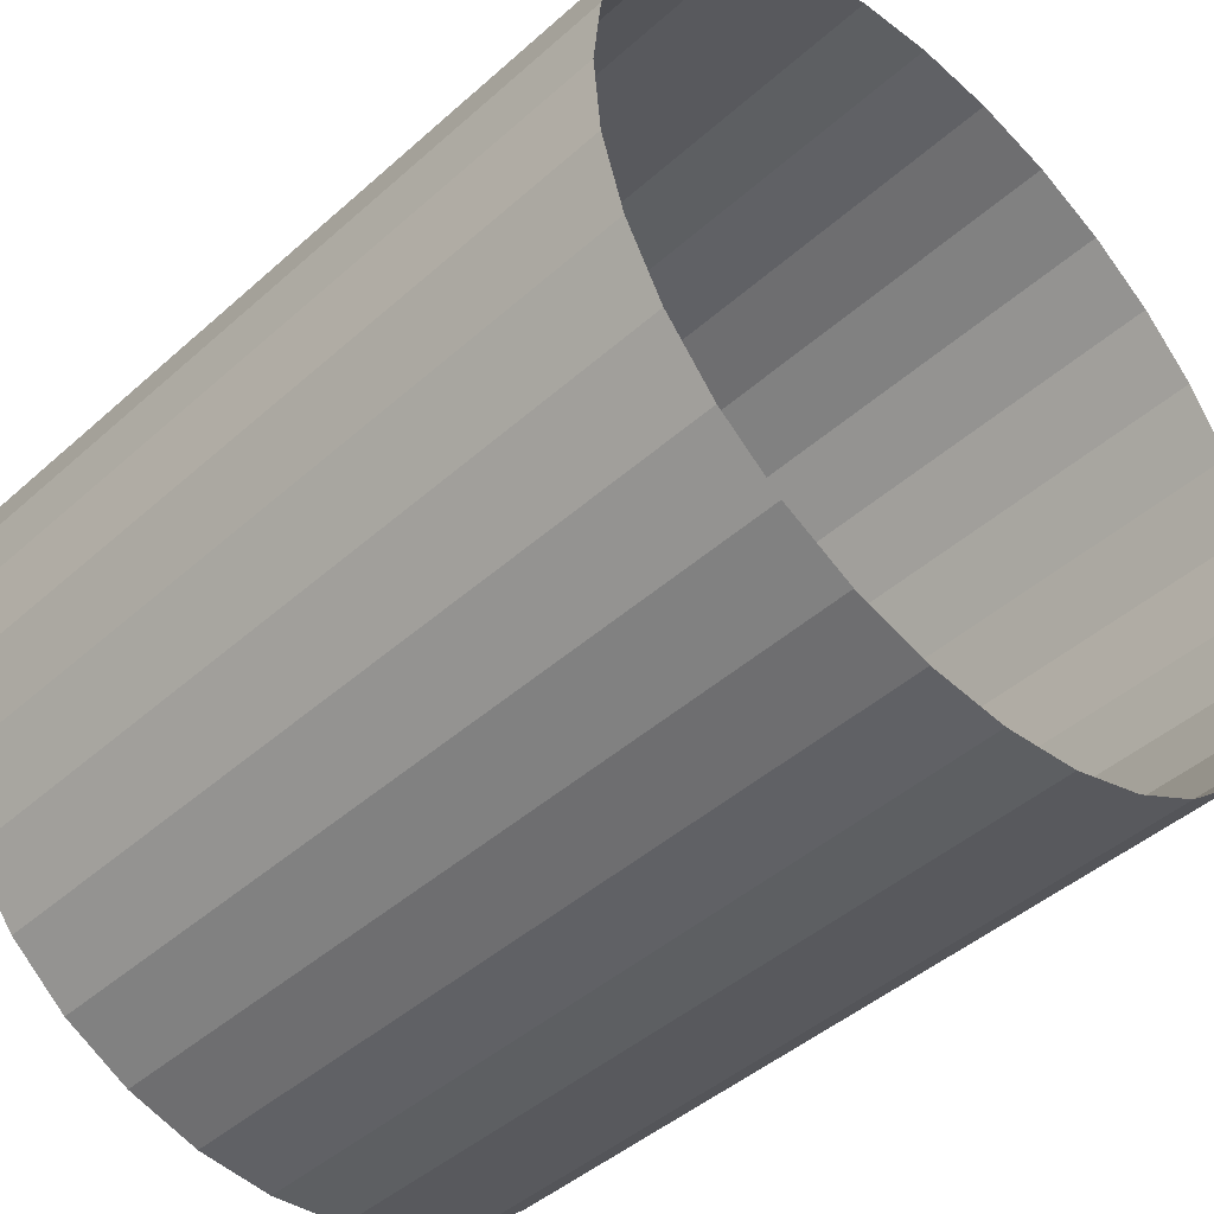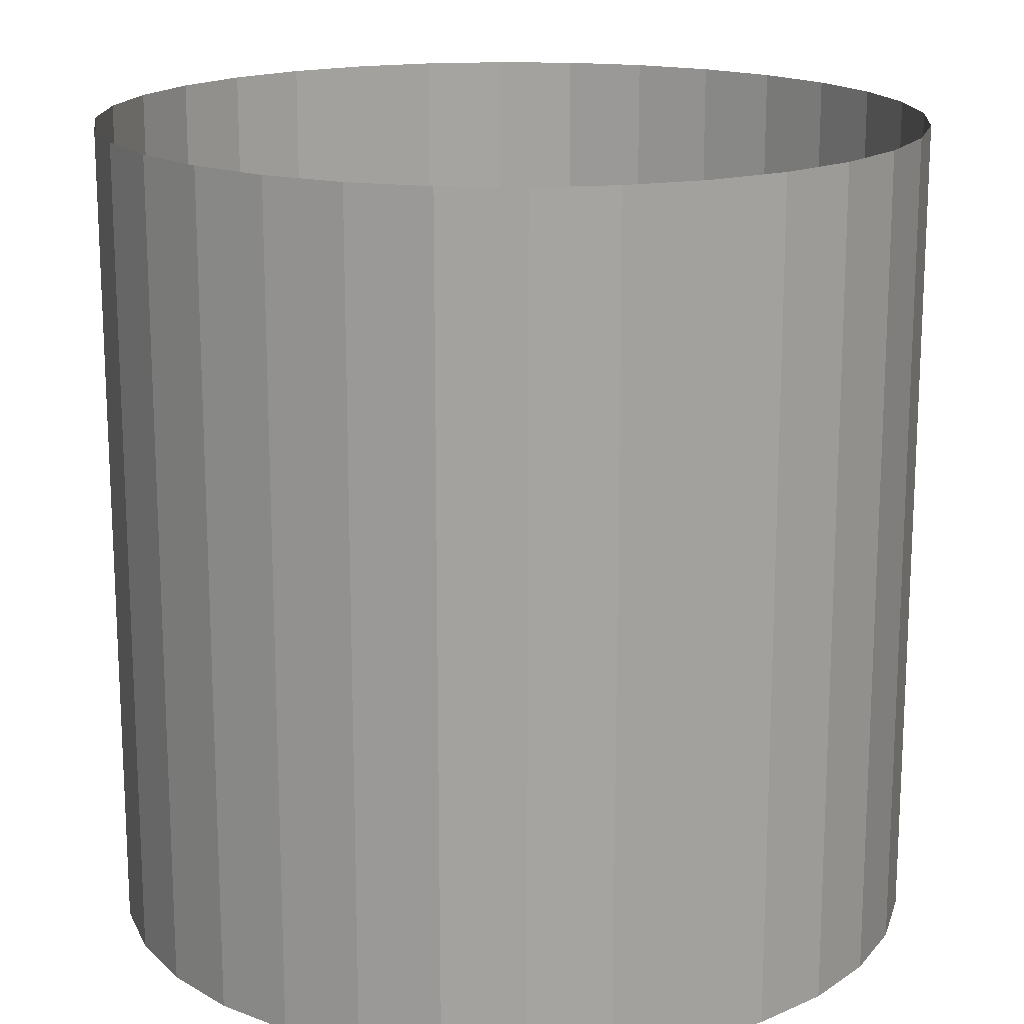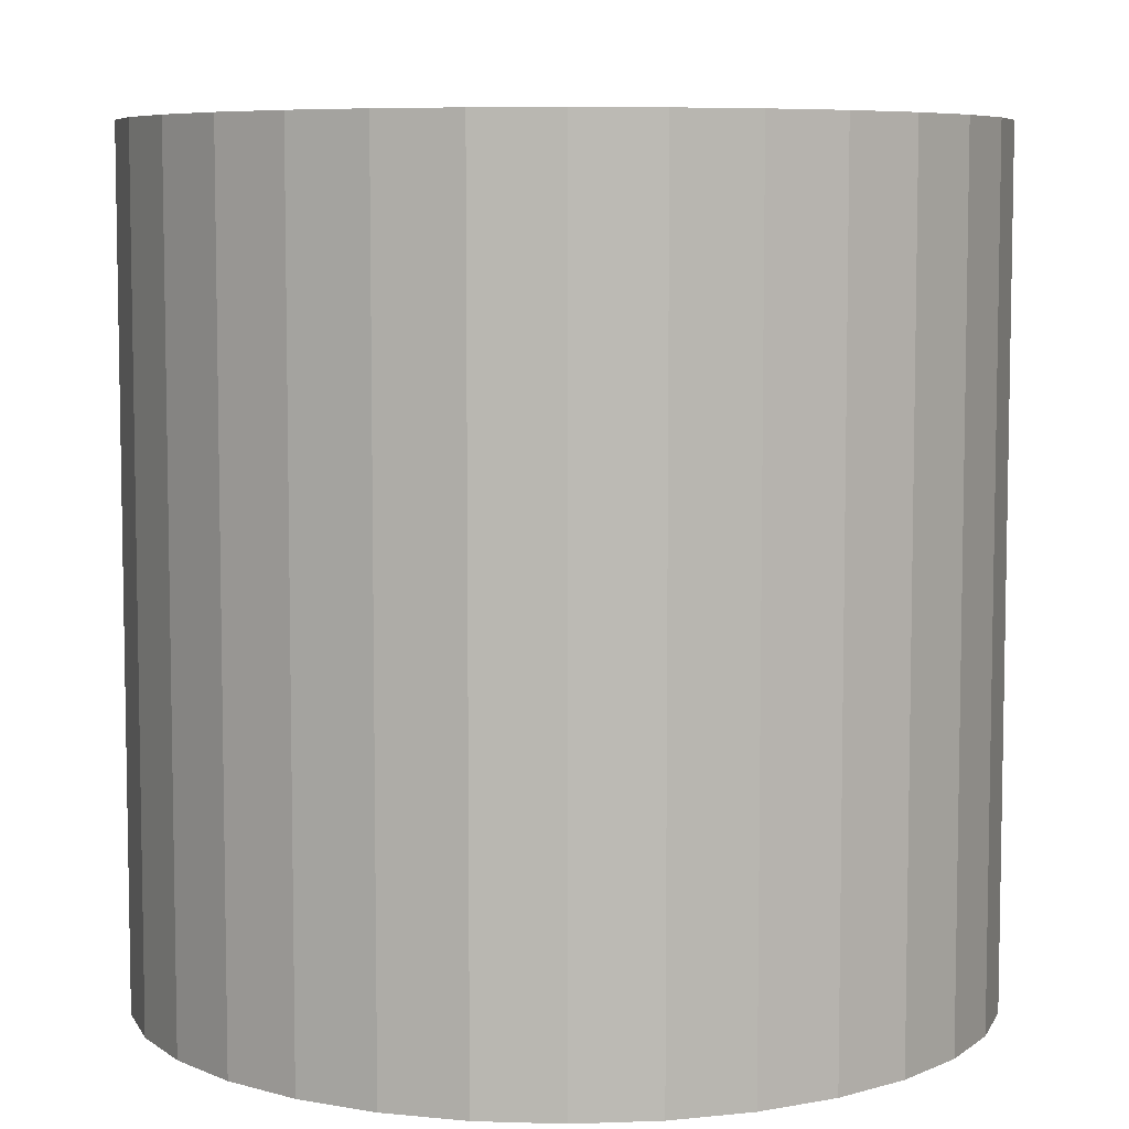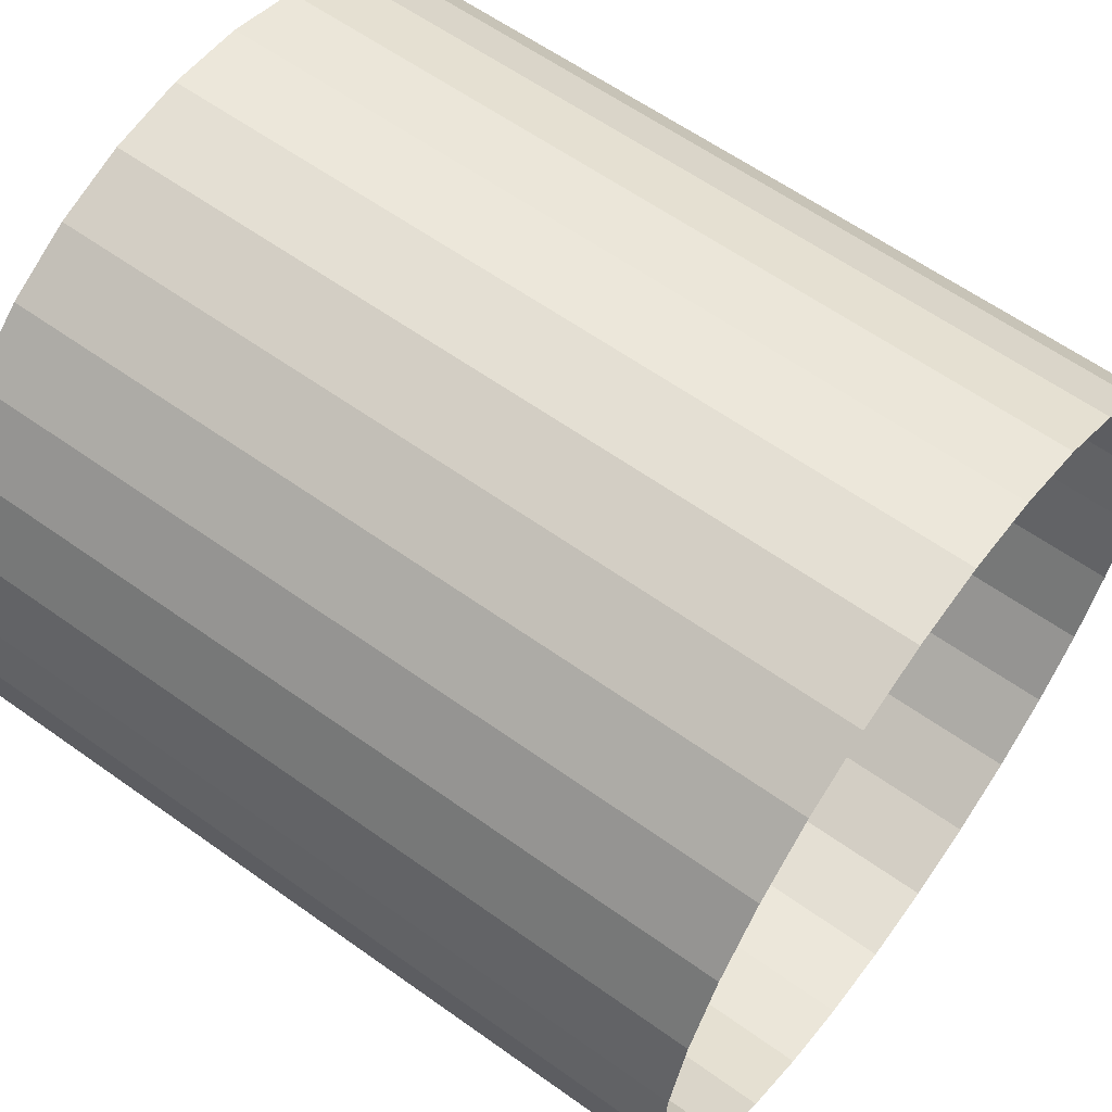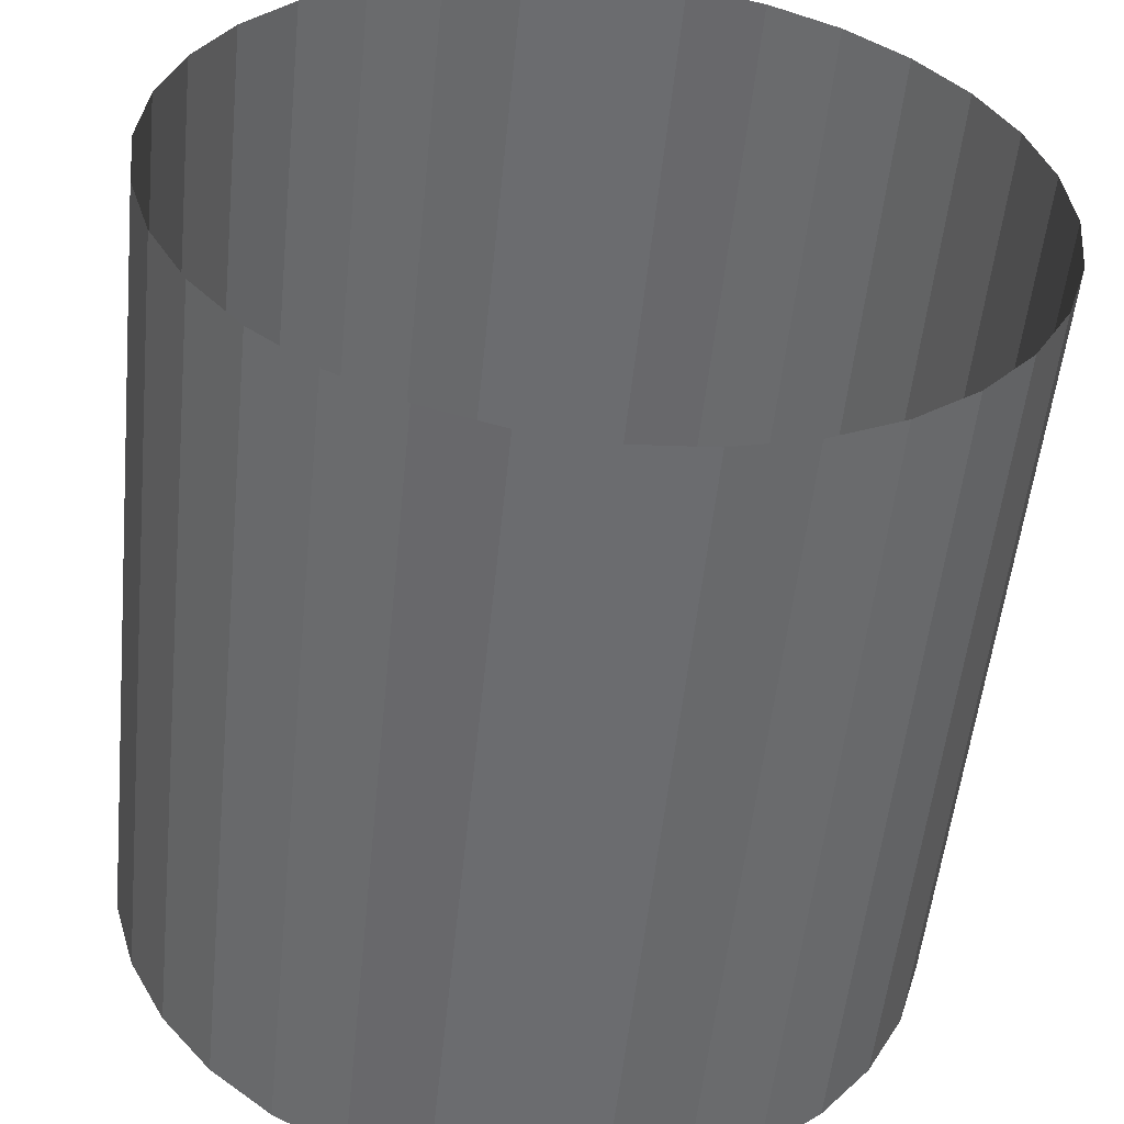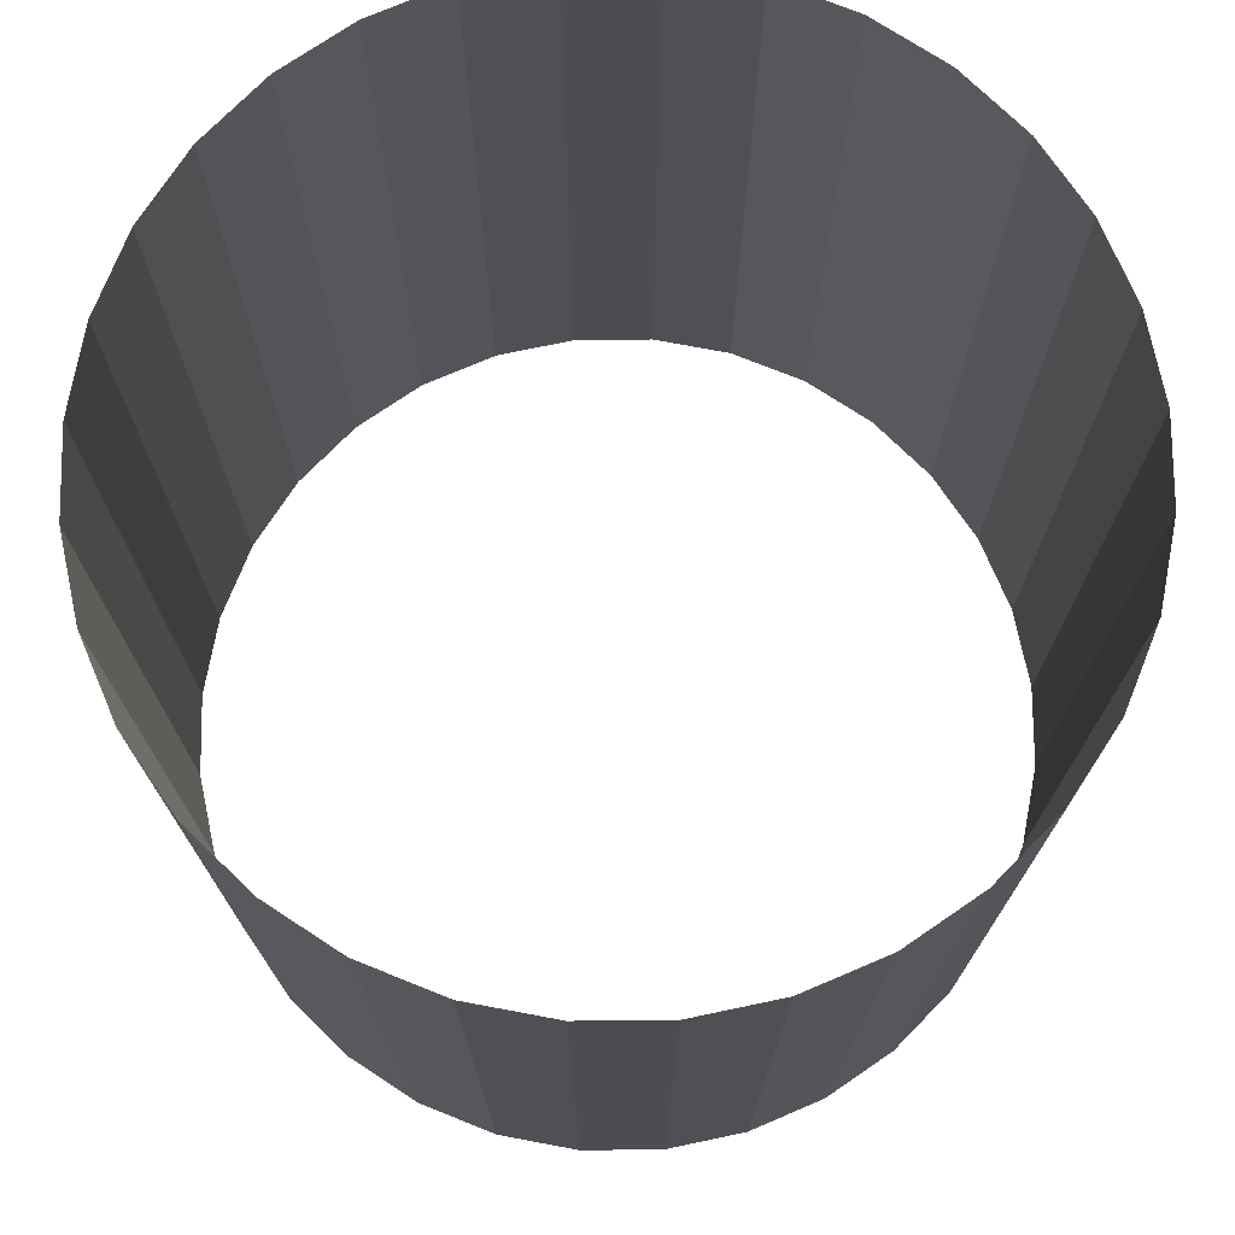
<metadata>
{"format":"obj","ext":"obj","renderer":"f3d","projection":"perspective","resolution":1024,"background":"white","views":[{"elev":-44.5,"azim":-44.0,"up":"+Z"},{"elev":16.9,"azim":99.3,"up":"+Y"},{"elev":6.9,"azim":-79.1,"up":"+Y"},{"elev":60.6,"azim":-53.8,"up":"+Z"},{"elev":-53.9,"azim":-5.9,"up":"+Z"},{"elev":74.3,"azim":72.5,"up":"+Y"}]}
</metadata>
<code>
o 0
v -0 0 0.5
v -0 1 0.5
v -0.09755 1 0.4904
v -0.09755 0 0.4904
v -0.09755 0 0.4904
v -0.09755 1 0.4904
v -0.1913 1 0.4619
v -0.1913 0 0.4619
v -0.1913 0 0.4619
v -0.1913 1 0.4619
v -0.2778 1 0.4157
v -0.2778 0 0.4157
v -0.2778 0 0.4157
v -0.2778 1 0.4157
v -0.3536 1 0.3536
v -0.3536 0 0.3536
v -0.3536 0 0.3536
v -0.3536 1 0.3536
v -0.4157 1 0.2778
v -0.4157 0 0.2778
v -0.4157 0 0.2778
v -0.4157 1 0.2778
v -0.4619 1 0.1913
v -0.4619 0 0.1913
v -0.4619 0 0.1913
v -0.4619 1 0.1913
v -0.4904 1 0.09755
v -0.4904 0 0.09755
v -0.4904 0 0.09755
v -0.4904 1 0.09755
v -0.5 1 3.775e-08
v -0.5 0 3.775e-08
v -0.5 0 3.775e-08
v -0.5 1 3.775e-08
v -0.4904 1 -0.09755
v -0.4904 0 -0.09755
v -0.4904 0 -0.09755
v -0.4904 1 -0.09755
v -0.4619 1 -0.1913
v -0.4619 0 -0.1913
v -0.4619 0 -0.1913
v -0.4619 1 -0.1913
v -0.4157 1 -0.2778
v -0.4157 0 -0.2778
v -0.4157 0 -0.2778
v -0.4157 1 -0.2778
v -0.3536 1 -0.3536
v -0.3536 0 -0.3536
v -0.3536 0 -0.3536
v -0.3536 1 -0.3536
v -0.2778 1 -0.4157
v -0.2778 0 -0.4157
v -0.2778 0 -0.4157
v -0.2778 1 -0.4157
v -0.1913 1 -0.4619
v -0.1913 0 -0.4619
v -0.1913 0 -0.4619
v -0.1913 1 -0.4619
v -0.09755 1 -0.4904
v -0.09755 0 -0.4904
v -0.09755 0 -0.4904
v -0.09755 1 -0.4904
v 1.629e-07 1 -0.5
v 1.629e-07 0 -0.5
v 1.629e-07 0 -0.5
v 1.629e-07 1 -0.5
v 0.09755 1 -0.4904
v 0.09755 0 -0.4904
v 0.09755 0 -0.4904
v 0.09755 1 -0.4904
v 0.1913 1 -0.4619
v 0.1913 0 -0.4619
v 0.1913 0 -0.4619
v 0.1913 1 -0.4619
v 0.2778 1 -0.4157
v 0.2778 0 -0.4157
v 0.2778 0 -0.4157
v 0.2778 1 -0.4157
v 0.3536 1 -0.3536
v 0.3536 0 -0.3536
v 0.3536 0 -0.3536
v 0.3536 1 -0.3536
v 0.4157 1 -0.2778
v 0.4157 0 -0.2778
v 0.4157 0 -0.2778
v 0.4157 1 -0.2778
v 0.4619 1 -0.1913
v 0.4619 0 -0.1913
v 0.4619 0 -0.1913
v 0.4619 1 -0.1913
v 0.4904 1 -0.09754
v 0.4904 0 -0.09754
v 0.4904 0 -0.09754
v 0.4904 1 -0.09754
v 0.5 1 4.828e-07
v 0.5 0 4.828e-07
v 0.5 0 4.828e-07
v 0.5 1 4.828e-07
v 0.4904 1 0.09755
v 0.4904 0 0.09755
v 0.4904 0 0.09755
v 0.4904 1 0.09755
v 0.4619 1 0.1913
v 0.4619 0 0.1913
v 0.4619 0 0.1913
v 0.4619 1 0.1913
v 0.4157 1 0.2778
v 0.4157 0 0.2778
v 0.4157 0 0.2778
v 0.4157 1 0.2778
v 0.3536 1 0.3536
v 0.3536 0 0.3536
v 0.3536 0 0.3536
v 0.3536 1 0.3536
v 0.2778 1 0.4157
v 0.2778 0 0.4157
v 0.2778 0 0.4157
v 0.2778 1 0.4157
v 0.1913 1 0.4619
v 0.1913 0 0.4619
v 0.1913 0 0.4619
v 0.1913 1 0.4619
v 0.09754 1 0.4904
v 0.09754 0 0.4904
v 0.09754 0 0.4904
v 0.09754 1 0.4904
v -0 1 0.5
v -0 0 0.5
v -0 0 0.5
v -0.09755 0 0.4904
v -0.09755 1 0.4904
v -0 1 0.5
v -0.09755 0 0.4904
v -0.1913 0 0.4619
v -0.1913 1 0.4619
v -0.09755 1 0.4904
v -0.1913 0 0.4619
v -0.2778 0 0.4157
v -0.2778 1 0.4157
v -0.1913 1 0.4619
v -0.2778 0 0.4157
v -0.3536 0 0.3536
v -0.3536 1 0.3536
v -0.2778 1 0.4157
v -0.3536 0 0.3536
v -0.4157 0 0.2778
v -0.4157 1 0.2778
v -0.3536 1 0.3536
v -0.4157 0 0.2778
v -0.4619 0 0.1913
v -0.4619 1 0.1913
v -0.4157 1 0.2778
v -0.4619 0 0.1913
v -0.4904 0 0.09755
v -0.4904 1 0.09755
v -0.4619 1 0.1913
v -0.4904 0 0.09755
v -0.5 0 3.775e-08
v -0.5 1 3.775e-08
v -0.4904 1 0.09755
v -0.5 0 3.775e-08
v -0.4904 0 -0.09755
v -0.4904 1 -0.09755
v -0.5 1 3.775e-08
v -0.4904 0 -0.09755
v -0.4619 0 -0.1913
v -0.4619 1 -0.1913
v -0.4904 1 -0.09755
v -0.4619 0 -0.1913
v -0.4157 0 -0.2778
v -0.4157 1 -0.2778
v -0.4619 1 -0.1913
v -0.4157 0 -0.2778
v -0.3536 0 -0.3536
v -0.3536 1 -0.3536
v -0.4157 1 -0.2778
v -0.3536 0 -0.3536
v -0.2778 0 -0.4157
v -0.2778 1 -0.4157
v -0.3536 1 -0.3536
v -0.2778 0 -0.4157
v -0.1913 0 -0.4619
v -0.1913 1 -0.4619
v -0.2778 1 -0.4157
v -0.1913 0 -0.4619
v -0.09755 0 -0.4904
v -0.09755 1 -0.4904
v -0.1913 1 -0.4619
v -0.09755 0 -0.4904
v 1.629e-07 0 -0.5
v 1.629e-07 1 -0.5
v -0.09755 1 -0.4904
v 1.629e-07 0 -0.5
v 0.09755 0 -0.4904
v 0.09755 1 -0.4904
v 1.629e-07 1 -0.5
v 0.09755 0 -0.4904
v 0.1913 0 -0.4619
v 0.1913 1 -0.4619
v 0.09755 1 -0.4904
v 0.1913 0 -0.4619
v 0.2778 0 -0.4157
v 0.2778 1 -0.4157
v 0.1913 1 -0.4619
v 0.2778 0 -0.4157
v 0.3536 0 -0.3536
v 0.3536 1 -0.3536
v 0.2778 1 -0.4157
v 0.3536 0 -0.3536
v 0.4157 0 -0.2778
v 0.4157 1 -0.2778
v 0.3536 1 -0.3536
v 0.4157 0 -0.2778
v 0.4619 0 -0.1913
v 0.4619 1 -0.1913
v 0.4157 1 -0.2778
v 0.4619 0 -0.1913
v 0.4904 0 -0.09754
v 0.4904 1 -0.09754
v 0.4619 1 -0.1913
v 0.4904 0 -0.09754
v 0.5 0 4.828e-07
v 0.5 1 4.828e-07
v 0.4904 1 -0.09754
v 0.5 0 4.828e-07
v 0.4904 0 0.09755
v 0.4904 1 0.09755
v 0.5 1 4.828e-07
v 0.4904 0 0.09755
v 0.4619 0 0.1913
v 0.4619 1 0.1913
v 0.4904 1 0.09755
v 0.4619 0 0.1913
v 0.4157 0 0.2778
v 0.4157 1 0.2778
v 0.4619 1 0.1913
v 0.4157 0 0.2778
v 0.3536 0 0.3536
v 0.3536 1 0.3536
v 0.4157 1 0.2778
v 0.3536 0 0.3536
v 0.2778 0 0.4157
v 0.2778 1 0.4157
v 0.3536 1 0.3536
v 0.2778 0 0.4157
v 0.1913 0 0.4619
v 0.1913 1 0.4619
v 0.2778 1 0.4157
v 0.1913 0 0.4619
v 0.09754 0 0.4904
v 0.09754 1 0.4904
v 0.1913 1 0.4619
v 0.09754 0 0.4904
v -0 0 0.5
v -0 1 0.5
v 0.09754 1 0.4904
f 1 2 3
f 1 3 4
f 5 6 7
f 5 7 8
f 9 10 11
f 9 11 12
f 13 14 15
f 13 15 16
f 17 18 19
f 17 19 20
f 21 22 23
f 21 23 24
f 25 26 27
f 25 27 28
f 29 30 31
f 29 31 32
f 33 34 35
f 33 35 36
f 37 38 39
f 37 39 40
f 41 42 43
f 41 43 44
f 45 46 47
f 45 47 48
f 49 50 51
f 49 51 52
f 53 54 55
f 53 55 56
f 57 58 59
f 57 59 60
f 61 62 63
f 61 63 64
f 65 66 67
f 65 67 68
f 69 70 71
f 69 71 72
f 73 74 75
f 73 75 76
f 77 78 79
f 77 79 80
f 81 82 83
f 81 83 84
f 85 86 87
f 85 87 88
f 89 90 91
f 89 91 92
f 93 94 95
f 93 95 96
f 97 98 99
f 97 99 100
f 101 102 103
f 101 103 104
f 105 106 107
f 105 107 108
f 109 110 111
f 109 111 112
f 113 114 115
f 113 115 116
f 117 118 119
f 117 119 120
f 121 122 123
f 121 123 124
f 125 126 127
f 125 127 128
f 129 130 131
f 129 131 132
f 133 134 135
f 133 135 136
f 137 138 139
f 137 139 140
f 141 142 143
f 141 143 144
f 145 146 147
f 145 147 148
f 149 150 151
f 149 151 152
f 153 154 155
f 153 155 156
f 157 158 159
f 157 159 160
f 161 162 163
f 161 163 164
f 165 166 167
f 165 167 168
f 169 170 171
f 169 171 172
f 173 174 175
f 173 175 176
f 177 178 179
f 177 179 180
f 181 182 183
f 181 183 184
f 185 186 187
f 185 187 188
f 189 190 191
f 189 191 192
f 193 194 195
f 193 195 196
f 197 198 199
f 197 199 200
f 201 202 203
f 201 203 204
f 205 206 207
f 205 207 208
f 209 210 211
f 209 211 212
f 213 214 215
f 213 215 216
f 217 218 219
f 217 219 220
f 221 222 223
f 221 223 224
f 225 226 227
f 225 227 228
f 229 230 231
f 229 231 232
f 233 234 235
f 233 235 236
f 237 238 239
f 237 239 240
f 241 242 243
f 241 243 244
f 245 246 247
f 245 247 248
f 249 250 251
f 249 251 252
f 253 254 255
f 253 255 256

</code>
